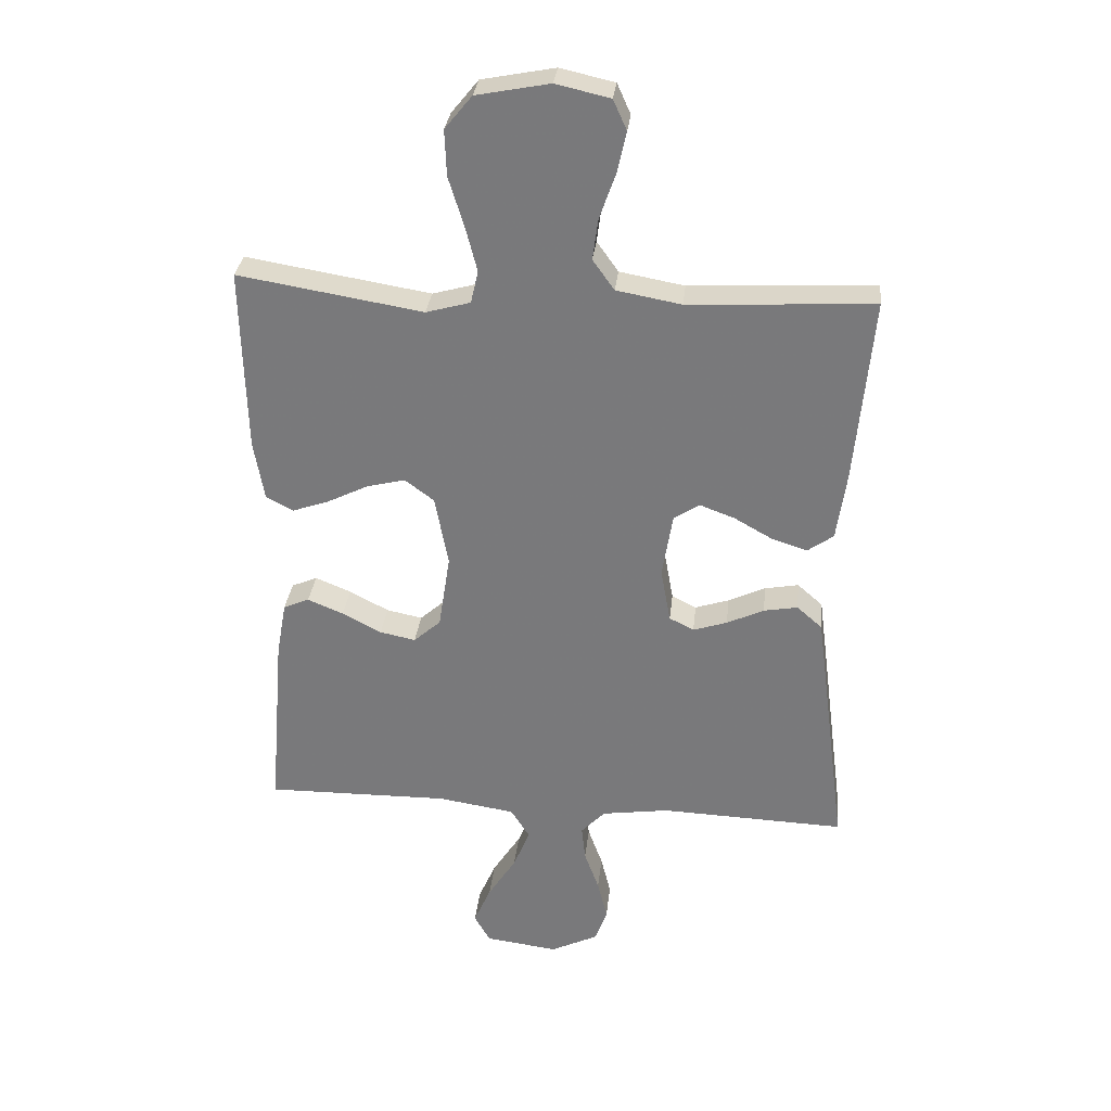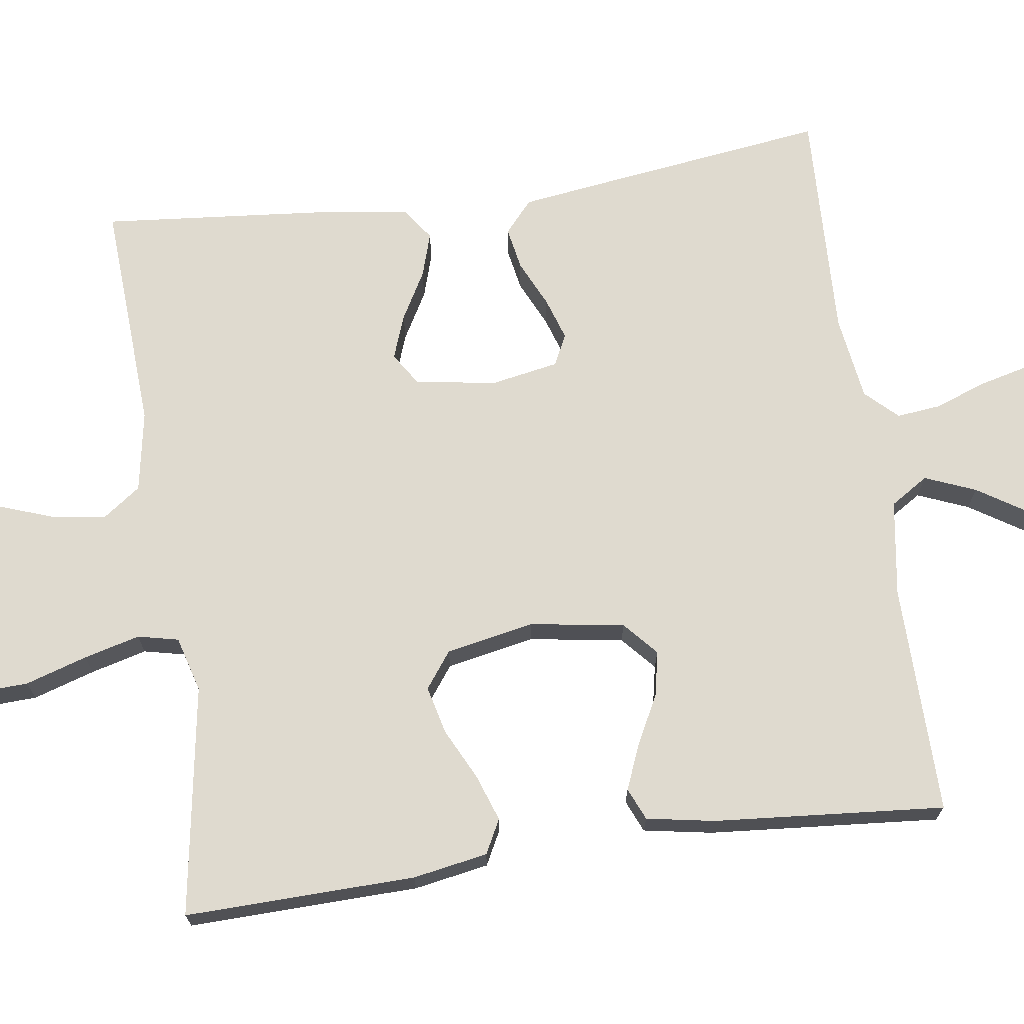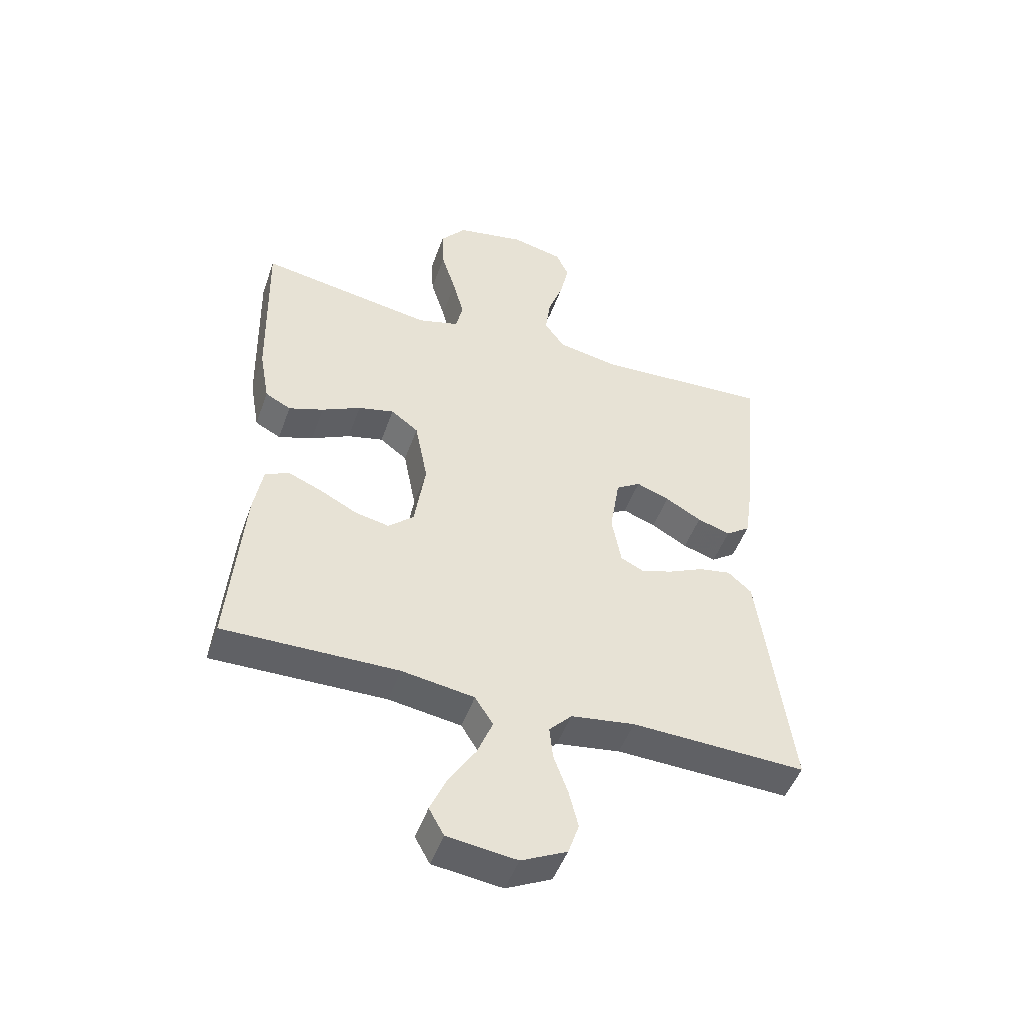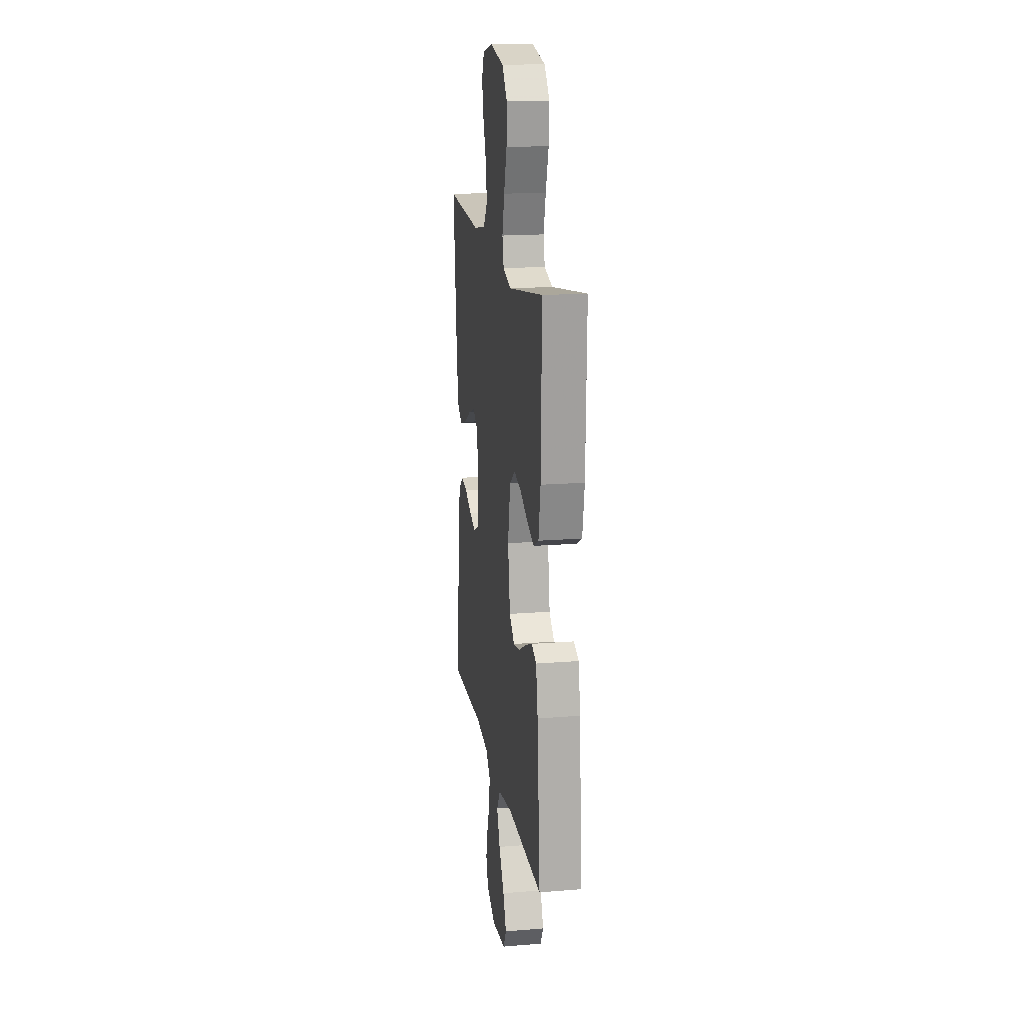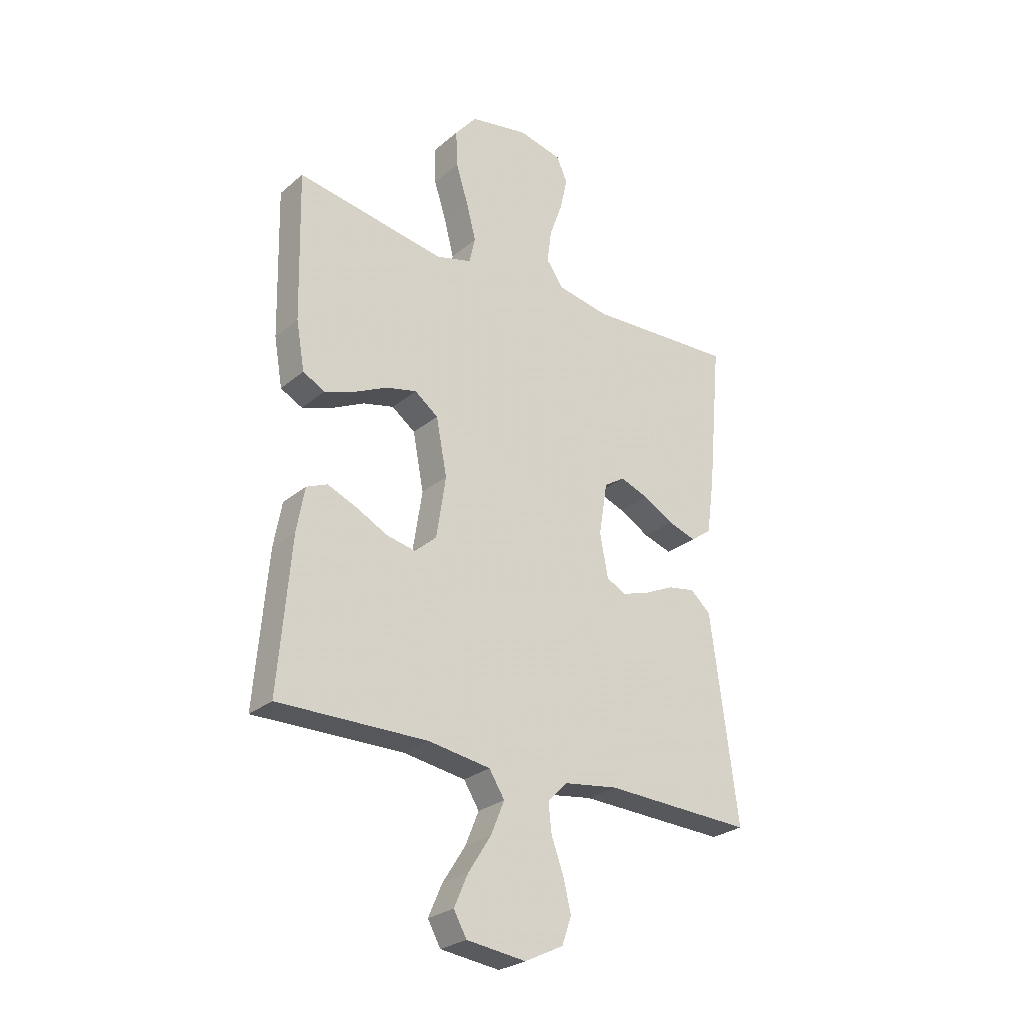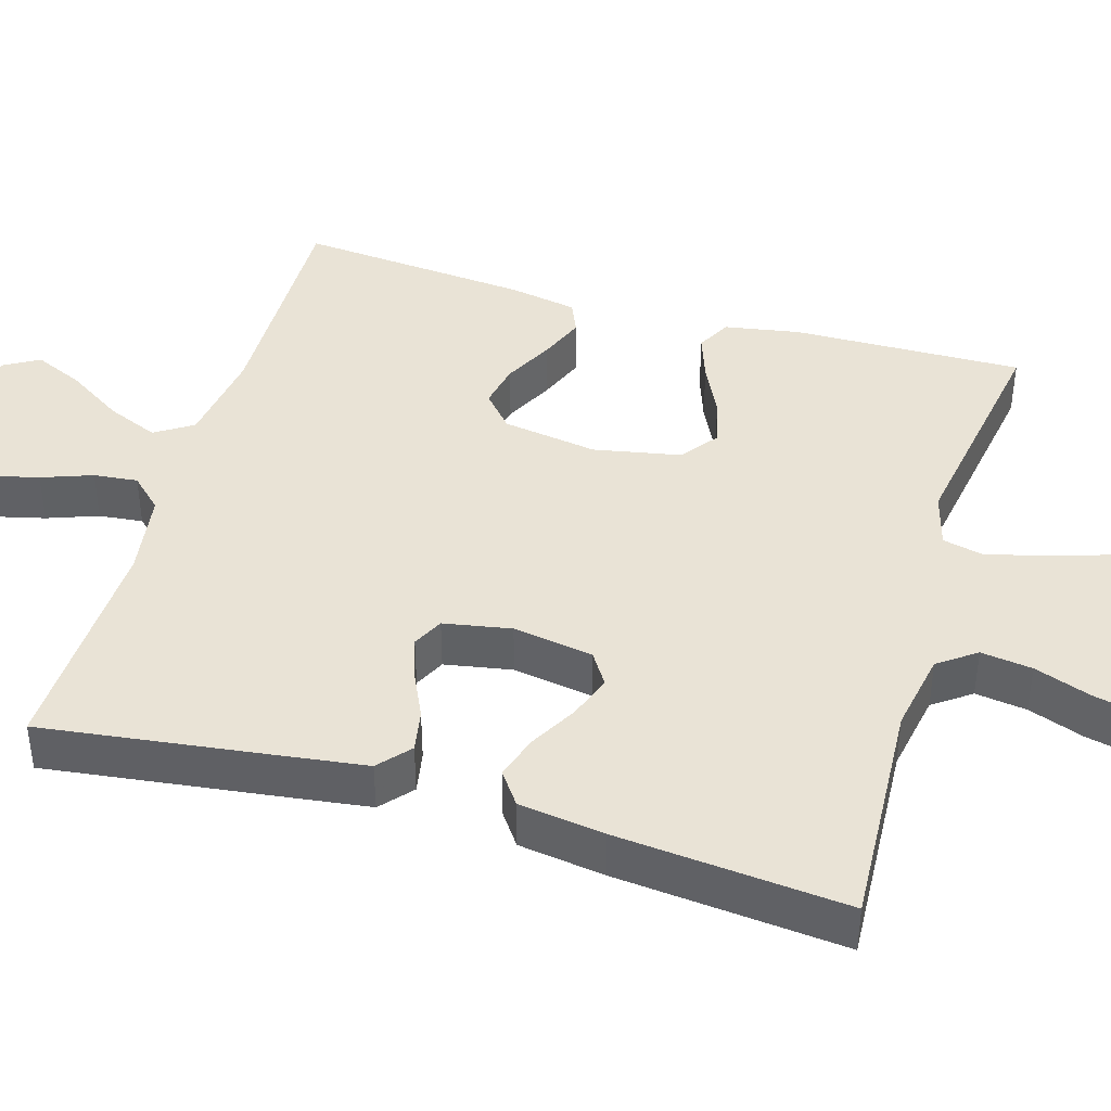
<metadata>
{"format":"obj","ext":"obj","renderer":"f3d","projection":"perspective","resolution":1024,"background":"white","views":[{"elev":31.2,"azim":-173.8,"up":"+Z"},{"elev":70.6,"azim":81.8,"up":"+Y"},{"elev":-48.7,"azim":160.7,"up":"+Z"},{"elev":17.5,"azim":80.8,"up":"+Z"},{"elev":-27.0,"azim":141.9,"up":"+Z"},{"elev":42.1,"azim":-73.6,"up":"+Y"}]}
</metadata>
<code>
v 0.5 0.07 0.5
v 0.493 0.07 0.2
v 0.476 0.07 0.103
v 0.432 0.07 0.08
v 0.372 0.07 0.101
v 0.305 0.07 0.134
v 0.243 0.07 0.149
v 0.196 0.07 0.114
v 0.174 0.07 0
v 0.193 0.07 -0.123
v 0.237 0.07 -0.162
v 0.295 0.07 -0.15
v 0.359 0.07 -0.117
v 0.417 0.07 -0.093
v 0.459 0.07 -0.111
v 0.475 0.07 -0.2
v 0.5 0.07 -0.5
v 0.2 0.07 -0.496
v 0.075 0.07 -0.515
v 0.044 0.07 -0.564
v 0.071 0.07 -0.63
v 0.117 0.07 -0.702
v 0.145 0.07 -0.766
v 0.119 0.07 -0.812
v 0 0.07 -0.827
v -0.078 0.07 -0.789
v -0.097 0.07 -0.734
v -0.081 0.07 -0.669
v -0.057 0.07 -0.603
v -0.051 0.07 -0.546
v -0.09 0.07 -0.505
v -0.2 0.07 -0.489
v -0.5 0.07 -0.5
v -0.461 0.07 -0.2
v -0.446 0.07 -0.088
v -0.405 0.07 -0.052
v -0.35 0.07 -0.062
v -0.29 0.07 -0.09
v -0.235 0.07 -0.108
v -0.195 0.07 -0.088
v -0.179 0.07 0
v -0.196 0.07 0.105
v -0.238 0.07 0.132
v -0.295 0.07 0.111
v -0.357 0.07 0.076
v -0.414 0.07 0.058
v -0.456 0.07 0.088
v -0.472 0.07 0.2
v -0.5 0.07 0.5
v -0.2 0.07 0.484
v -0.095 0.07 0.503
v -0.06 0.07 0.552
v -0.069 0.07 0.619
v -0.095 0.07 0.692
v -0.11 0.07 0.759
v -0.088 0.07 0.808
v 0 0.07 0.828
v 0.119 0.07 0.805
v 0.163 0.07 0.751
v 0.16 0.07 0.677
v 0.135 0.07 0.597
v 0.116 0.07 0.524
v 0.128 0.07 0.471
v 0.2 0.07 0.451
v 0.5 0 0.5
v 0.493 0 0.2
v 0.476 0 0.103
v 0.432 0 0.08
v 0.372 0 0.101
v 0.305 0 0.134
v 0.243 0 0.149
v 0.196 0 0.114
v 0.174 0 0
v 0.193 0 -0.123
v 0.237 0 -0.162
v 0.295 0 -0.15
v 0.359 0 -0.117
v 0.417 0 -0.093
v 0.459 0 -0.111
v 0.475 0 -0.2
v 0.5 0 -0.5
v 0.2 0 -0.496
v 0.075 0 -0.515
v 0.044 0 -0.564
v 0.071 0 -0.63
v 0.117 0 -0.702
v 0.145 0 -0.766
v 0.119 0 -0.812
v 0 0 -0.827
v -0.078 0 -0.789
v -0.097 0 -0.734
v -0.081 0 -0.669
v -0.057 0 -0.603
v -0.051 0 -0.546
v -0.09 0 -0.505
v -0.2 0 -0.489
v -0.5 0 -0.5
v -0.461 0 -0.2
v -0.446 0 -0.088
v -0.405 0 -0.052
v -0.35 0 -0.062
v -0.29 0 -0.09
v -0.235 0 -0.108
v -0.195 0 -0.088
v -0.179 0 0
v -0.196 0 0.105
v -0.238 0 0.132
v -0.295 0 0.111
v -0.357 0 0.076
v -0.414 0 0.058
v -0.456 0 0.088
v -0.472 0 0.2
v -0.5 0 0.5
v -0.2 0 0.484
v -0.095 0 0.503
v -0.06 0 0.552
v -0.069 0 0.619
v -0.095 0 0.692
v -0.11 0 0.759
v -0.088 0 0.808
v 0 0 0.828
v 0.119 0 0.805
v 0.163 0 0.751
v 0.16 0 0.677
v 0.135 0 0.597
v 0.116 0 0.524
v 0.128 0 0.471
v 0.2 0 0.451
f 58 59 60 61
f 58 61 62
f 57 58 62
f 56 57 62 63
f 53 54 55 56
f 52 53 56 63
f 47 48 49 50
f 47 50 51
f 44 45 46 47
f 43 44 47 51
f 42 43 51 52
f 35 36 37 38
f 35 38 39
f 32 33 34 35
f 31 32 35 39
f 30 31 39 40
f 26 27 28 29
f 24 25 26 29
f 24 29 30
f 21 22 23 24
f 20 21 24 30
f 19 20 30 40
f 15 16 17 18
f 12 13 14 15
f 12 15 18 19
f 3 4 5 6
f 3 6 7
f 64 1 2 3
f 63 64 3 7
f 41 42 52 63
f 11 12 19
f 10 11 19 40
f 9 10 40 41
f 41 63 7 8
f 8 9 41
f 125 124 123 122
f 126 125 122
f 126 122 121
f 127 126 121 120
f 120 119 118 117
f 127 120 117 116
f 114 113 112 111
f 115 114 111
f 111 110 109 108
f 115 111 108 107
f 116 115 107 106
f 102 101 100 99
f 103 102 99
f 99 98 97 96
f 103 99 96 95
f 104 103 95 94
f 93 92 91 90
f 93 90 89 88
f 94 93 88
f 88 87 86 85
f 94 88 85 84
f 104 94 84 83
f 82 81 80 79
f 79 78 77 76
f 83 82 79 76
f 70 69 68 67
f 71 70 67
f 67 66 65 128
f 71 67 128 127
f 127 116 106 105
f 83 76 75
f 104 83 75 74
f 105 104 74 73
f 72 71 127 105
f 105 73 72
f 1 65 66 2
f 2 66 67 3
f 3 67 68 4
f 4 68 69 5
f 5 69 70 6
f 6 70 71 7
f 7 71 72 8
f 8 72 73 9
f 9 73 74 10
f 10 74 75 11
f 11 75 76 12
f 12 76 77 13
f 13 77 78 14
f 14 78 79 15
f 15 79 80 16
f 16 80 81 17
f 17 81 82 18
f 18 82 83 19
f 19 83 84 20
f 20 84 85 21
f 21 85 86 22
f 22 86 87 23
f 23 87 88 24
f 24 88 89 25
f 25 89 90 26
f 26 90 91 27
f 27 91 92 28
f 28 92 93 29
f 29 93 94 30
f 30 94 95 31
f 31 95 96 32
f 32 96 97 33
f 33 97 98 34
f 34 98 99 35
f 35 99 100 36
f 36 100 101 37
f 37 101 102 38
f 38 102 103 39
f 39 103 104 40
f 40 104 105 41
f 41 105 106 42
f 42 106 107 43
f 43 107 108 44
f 44 108 109 45
f 45 109 110 46
f 46 110 111 47
f 47 111 112 48
f 48 112 113 49
f 49 113 114 50
f 50 114 115 51
f 51 115 116 52
f 52 116 117 53
f 53 117 118 54
f 54 118 119 55
f 55 119 120 56
f 56 120 121 57
f 57 121 122 58
f 58 122 123 59
f 59 123 124 60
f 60 124 125 61
f 61 125 126 62
f 62 126 127 63
f 63 127 128 64
f 64 128 65 1

</code>
